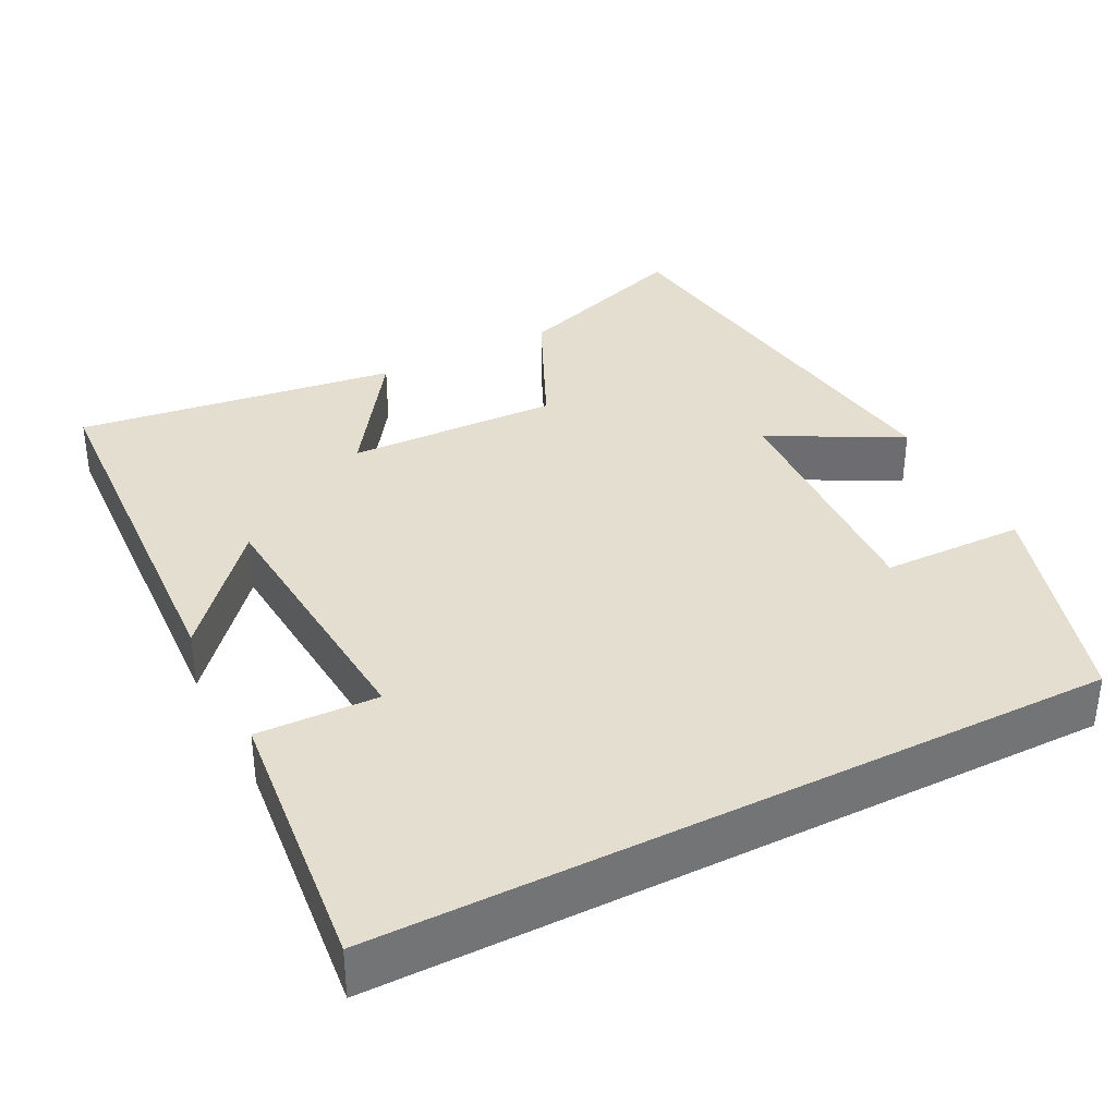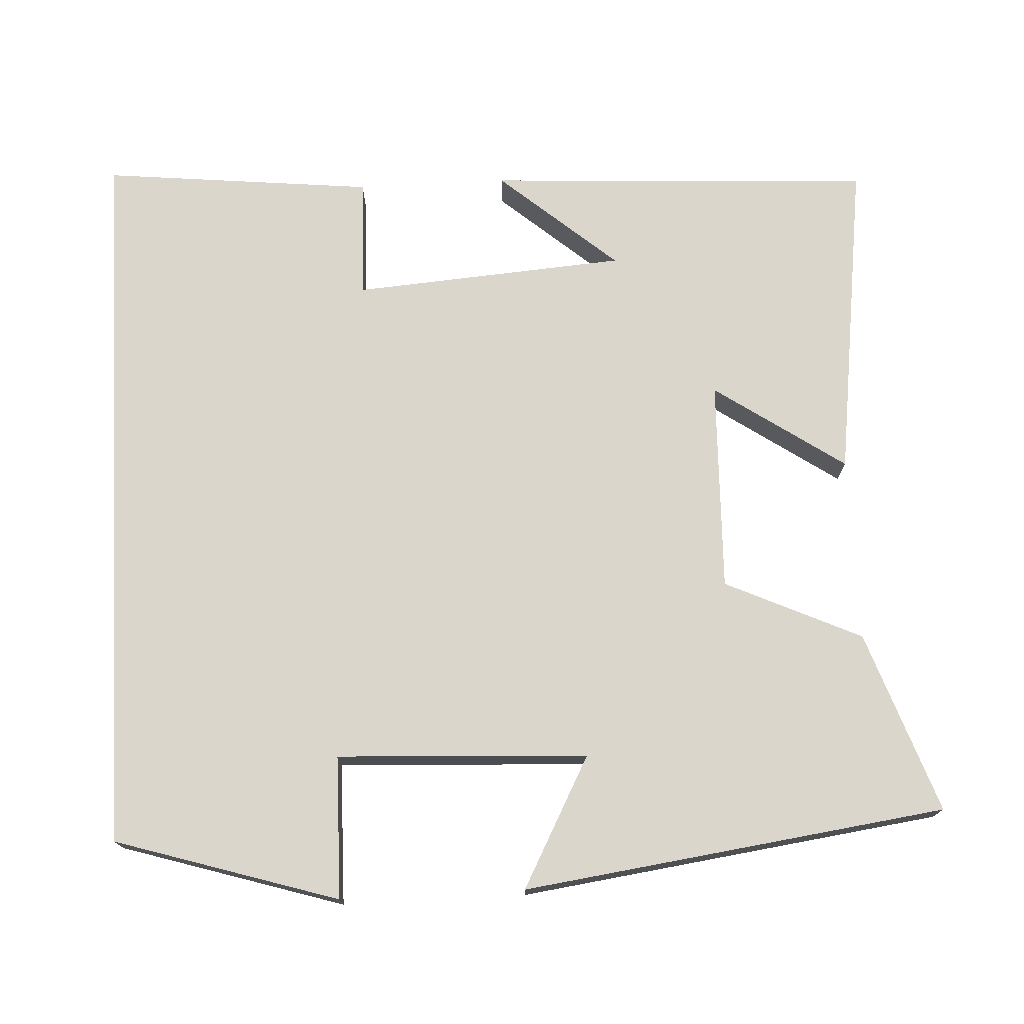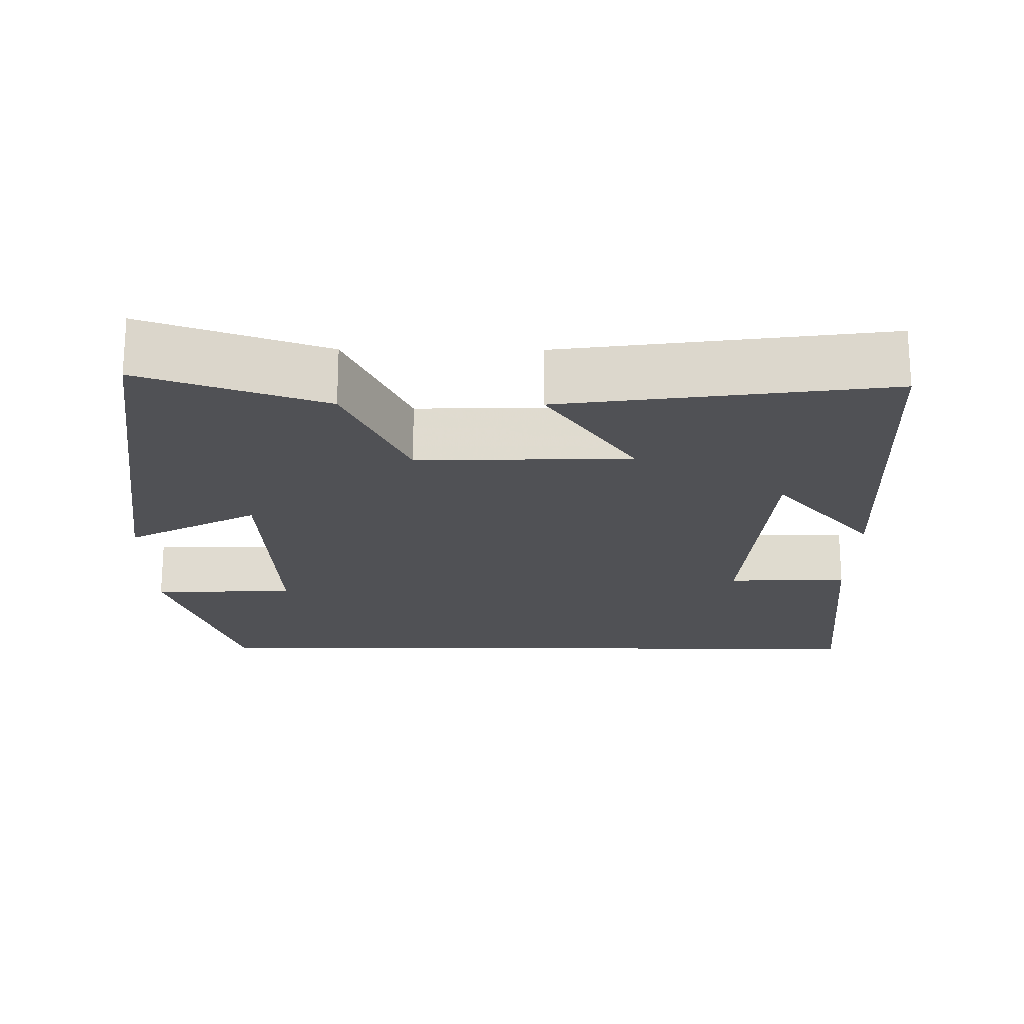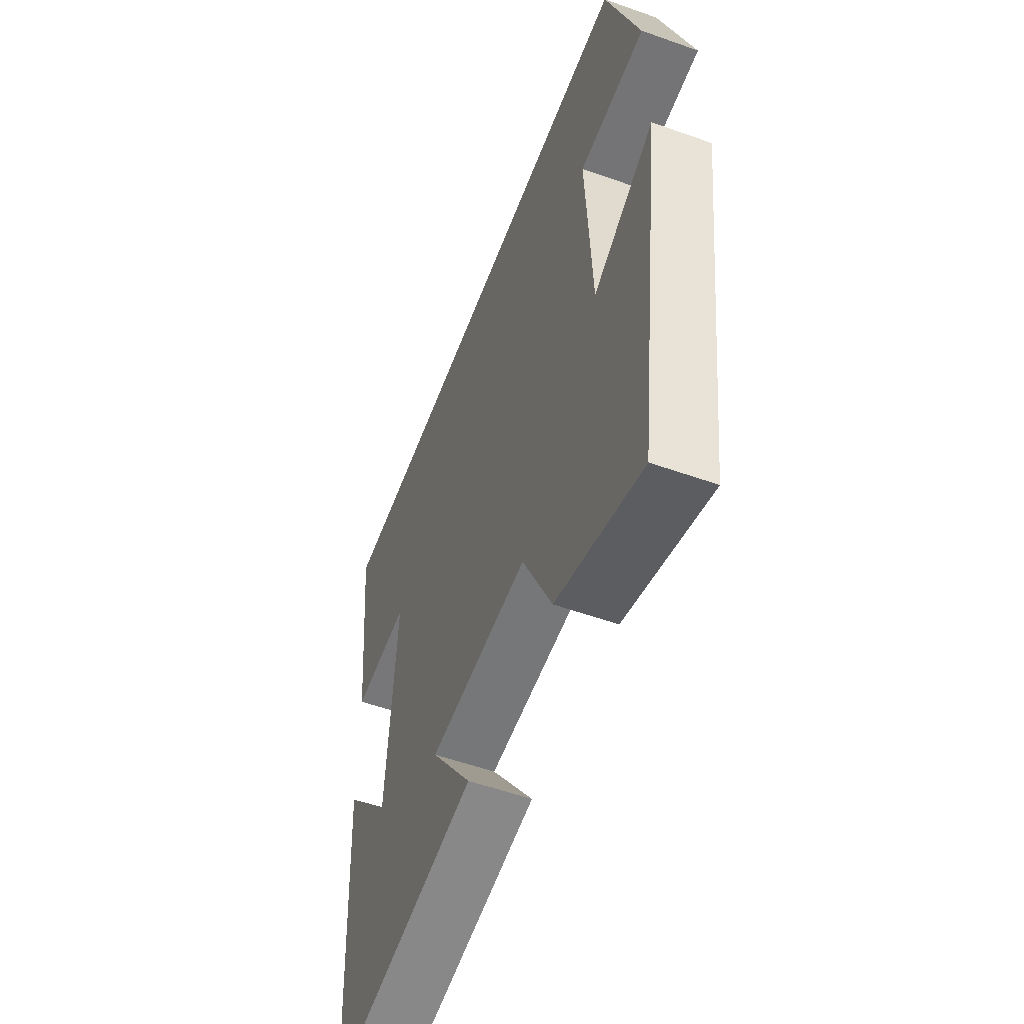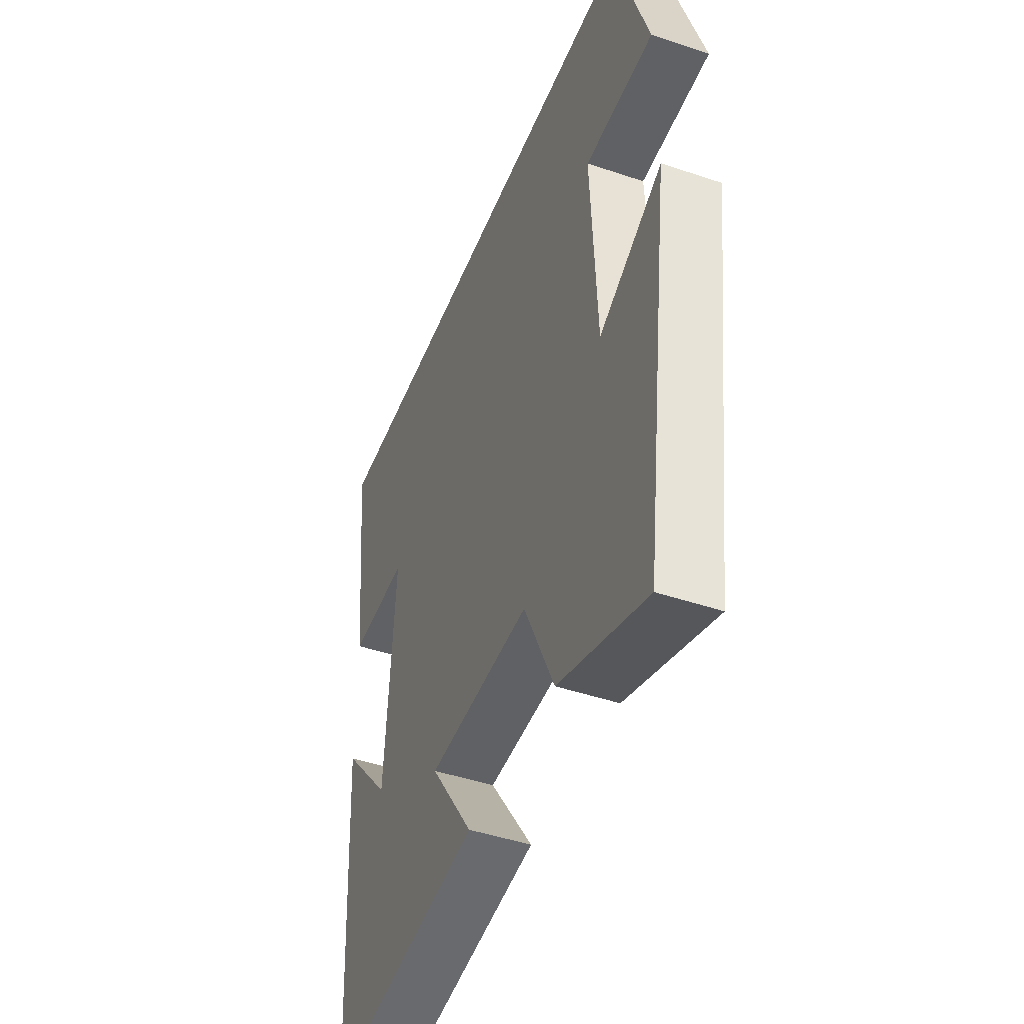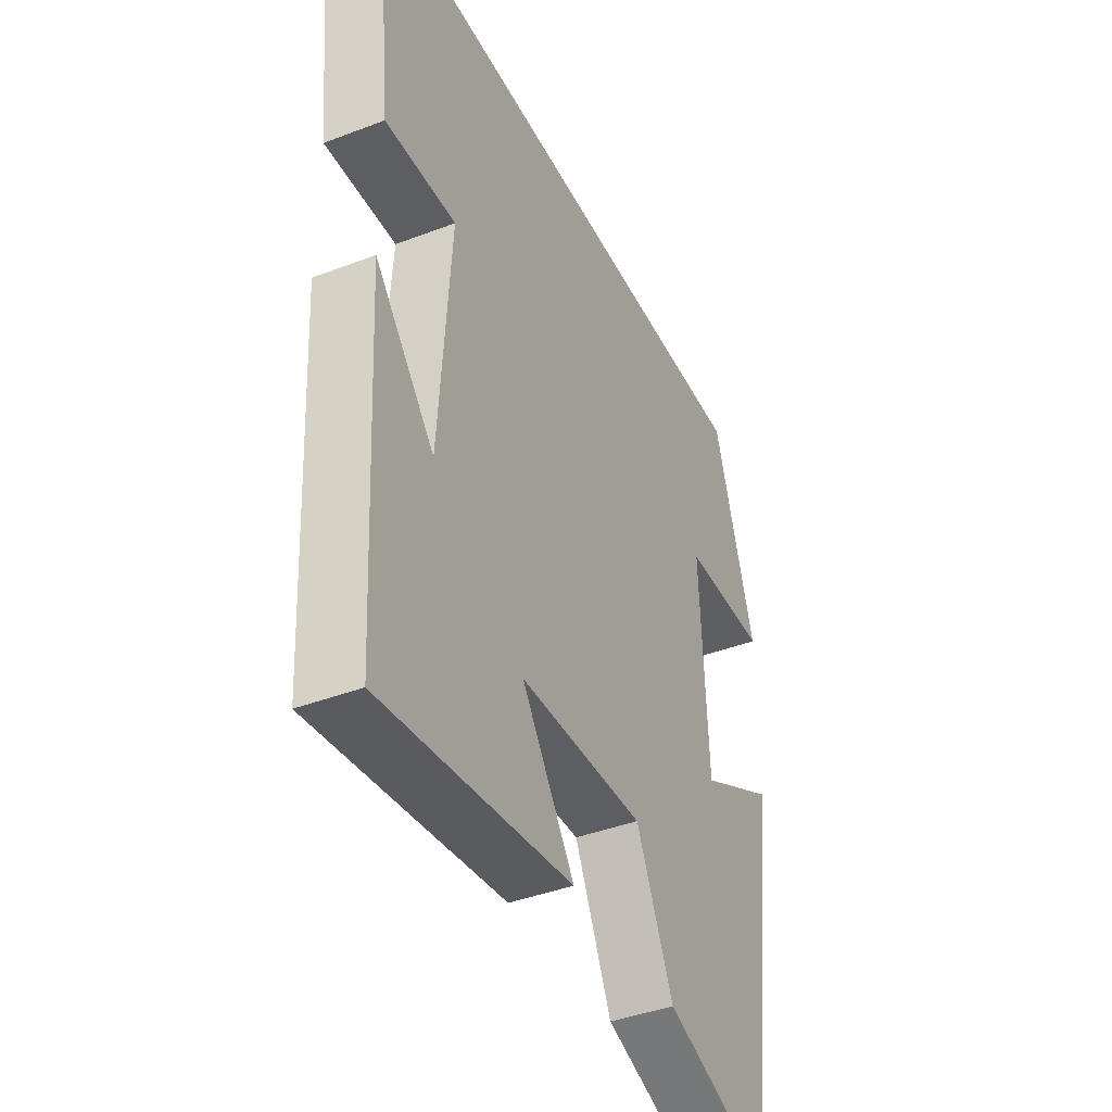
<metadata>
{"format":"obj","ext":"obj","renderer":"f3d","projection":"perspective","resolution":1024,"background":"white","views":[{"elev":35.8,"azim":-27.1,"up":"+Y"},{"elev":74.0,"azim":87.0,"up":"+Y"},{"elev":-20.2,"azim":179.6,"up":"+Y"},{"elev":-55.4,"azim":69.5,"up":"+Z"},{"elev":-45.8,"azim":68.8,"up":"+Z"},{"elev":-40.9,"azim":-65.0,"up":"+Z"}]}
</metadata>
<code>
v 0.41 0.07 0.5
v 0.5 0.07 0.209
v 0.314 0.07 0.206
v 0.33 0.07 -0.122
v 0.5 0.07 -0.031
v 0.425 0.07 -0.583
v 0.189 0.07 -0.5
v 0.107 0.07 -0.322
v -0.169 0.07 -0.33
v -0.053 0.07 -0.5
v -0.472 0.07 -0.556
v -0.5 0.07 -0.052
v -0.369 0.07 -0.205
v -0.343 0.07 0.151
v -0.5 0.07 0.146
v -0.537 0.07 0.5
v 0.41 0 0.5
v 0.5 0 0.209
v 0.314 0 0.206
v 0.33 0 -0.122
v 0.5 0 -0.031
v 0.425 0 -0.583
v 0.189 0 -0.5
v 0.107 0 -0.322
v -0.169 0 -0.33
v -0.053 0 -0.5
v -0.472 0 -0.556
v -0.5 0 -0.052
v -0.369 0 -0.205
v -0.343 0 0.151
v -0.5 0 0.146
v -0.537 0 0.5
f 14 15 16 1
f 13 14 1
f 11 12 13
f 9 10 11 13
f 8 9 13 1
f 4 5 6 7
f 3 4 7 8
f 1 2 3
f 1 3 8
f 17 32 31 30
f 17 30 29
f 29 28 27
f 29 27 26 25
f 17 29 25 24
f 23 22 21 20
f 24 23 20 19
f 19 18 17
f 24 19 17
f 1 17 18 2
f 2 18 19 3
f 3 19 20 4
f 4 20 21 5
f 5 21 22 6
f 6 22 23 7
f 7 23 24 8
f 8 24 25 9
f 9 25 26 10
f 10 26 27 11
f 11 27 28 12
f 12 28 29 13
f 13 29 30 14
f 14 30 31 15
f 15 31 32 16
f 16 32 17 1

</code>
